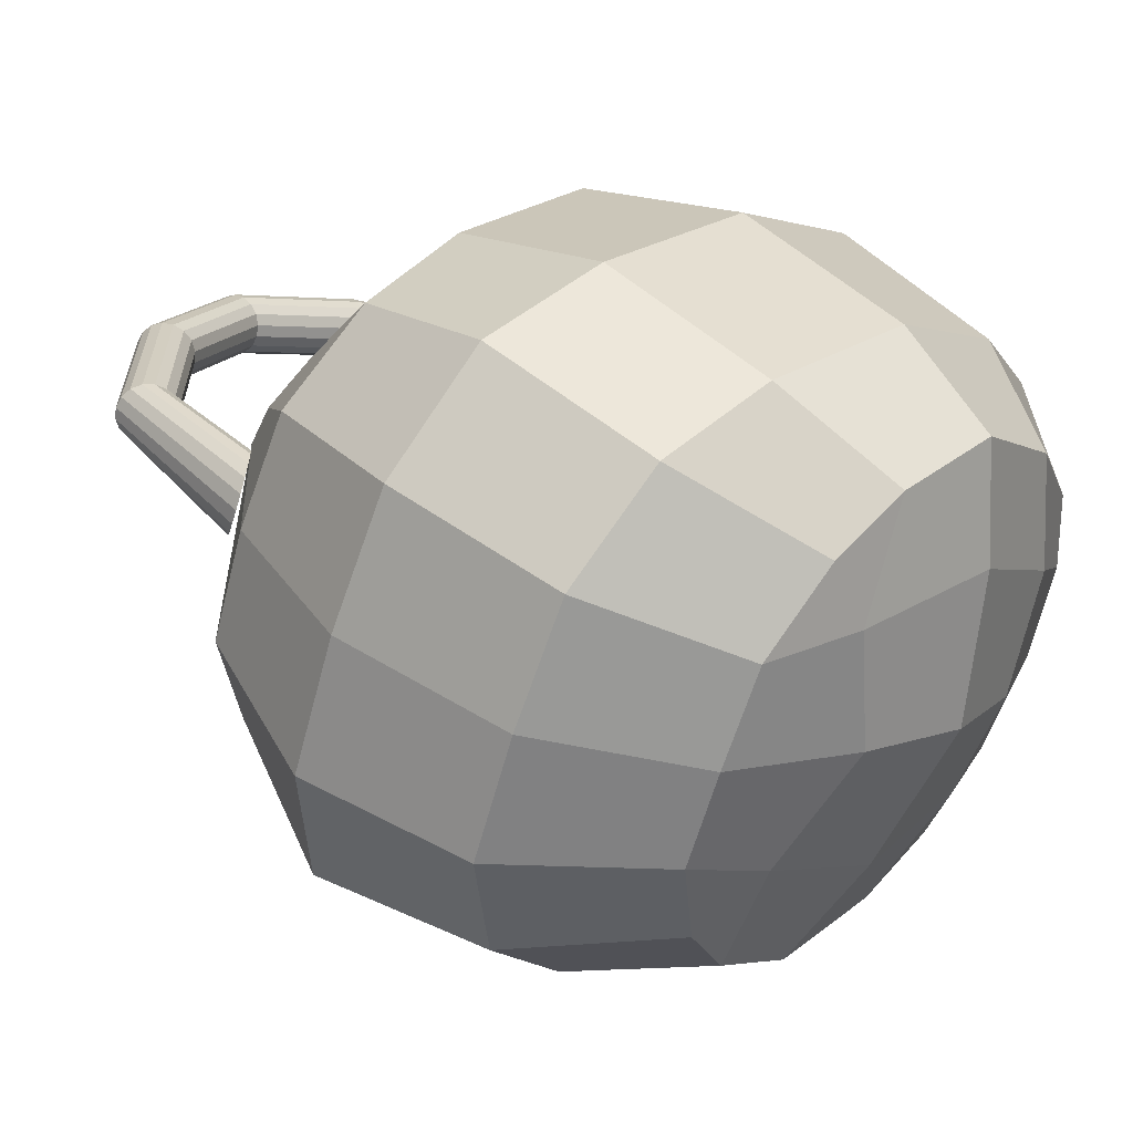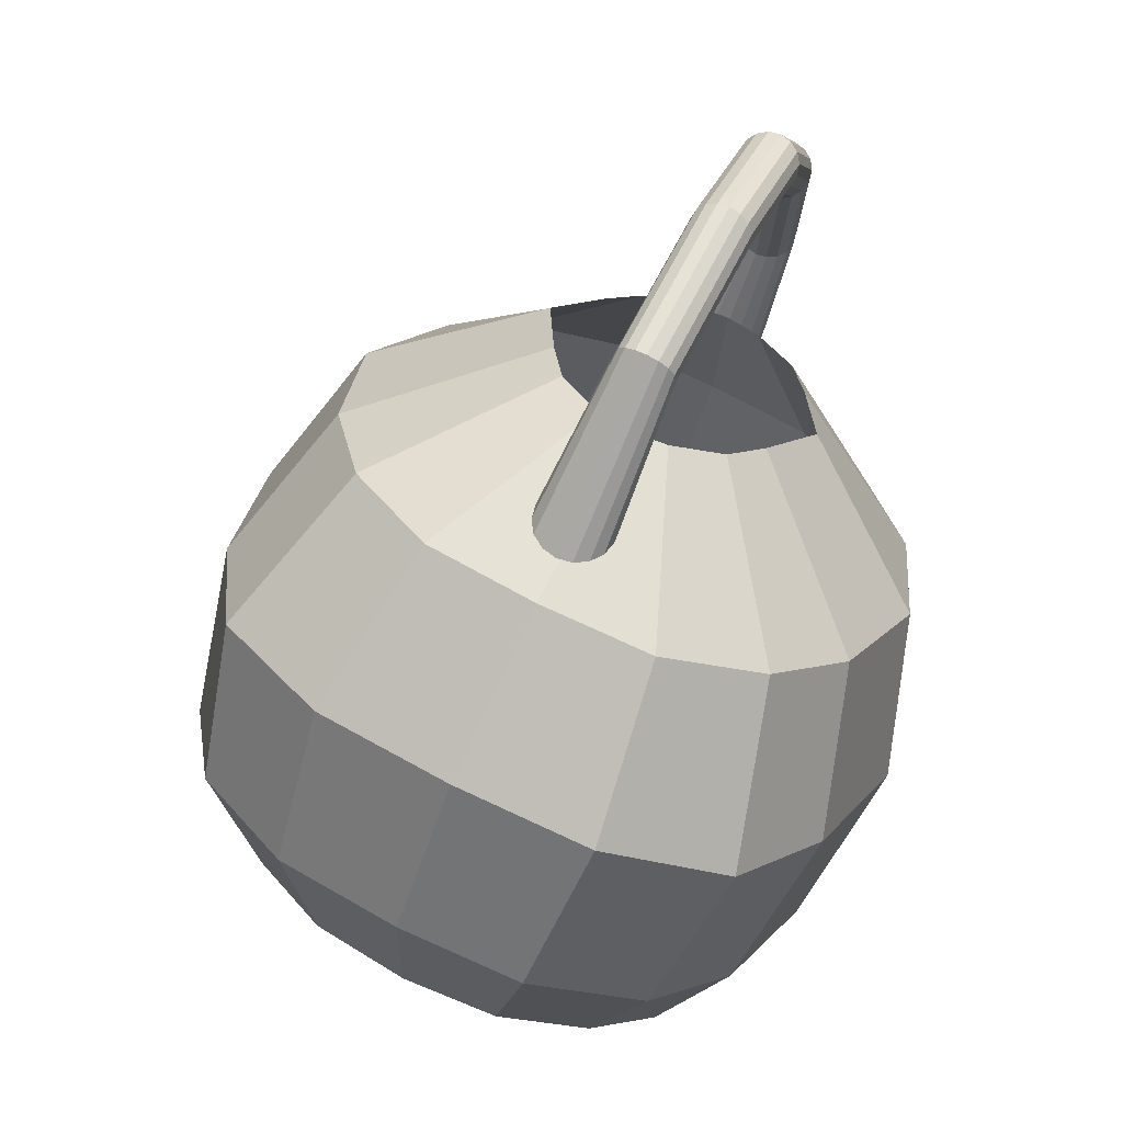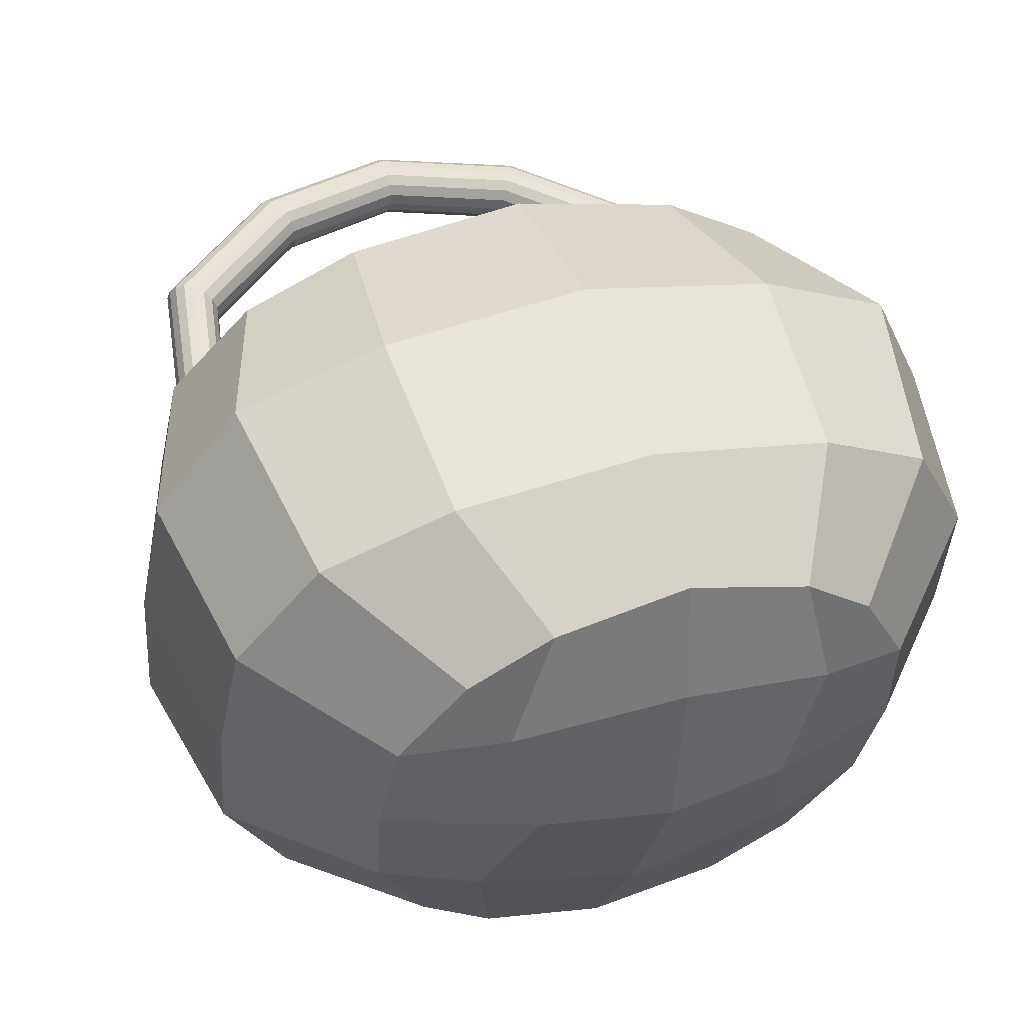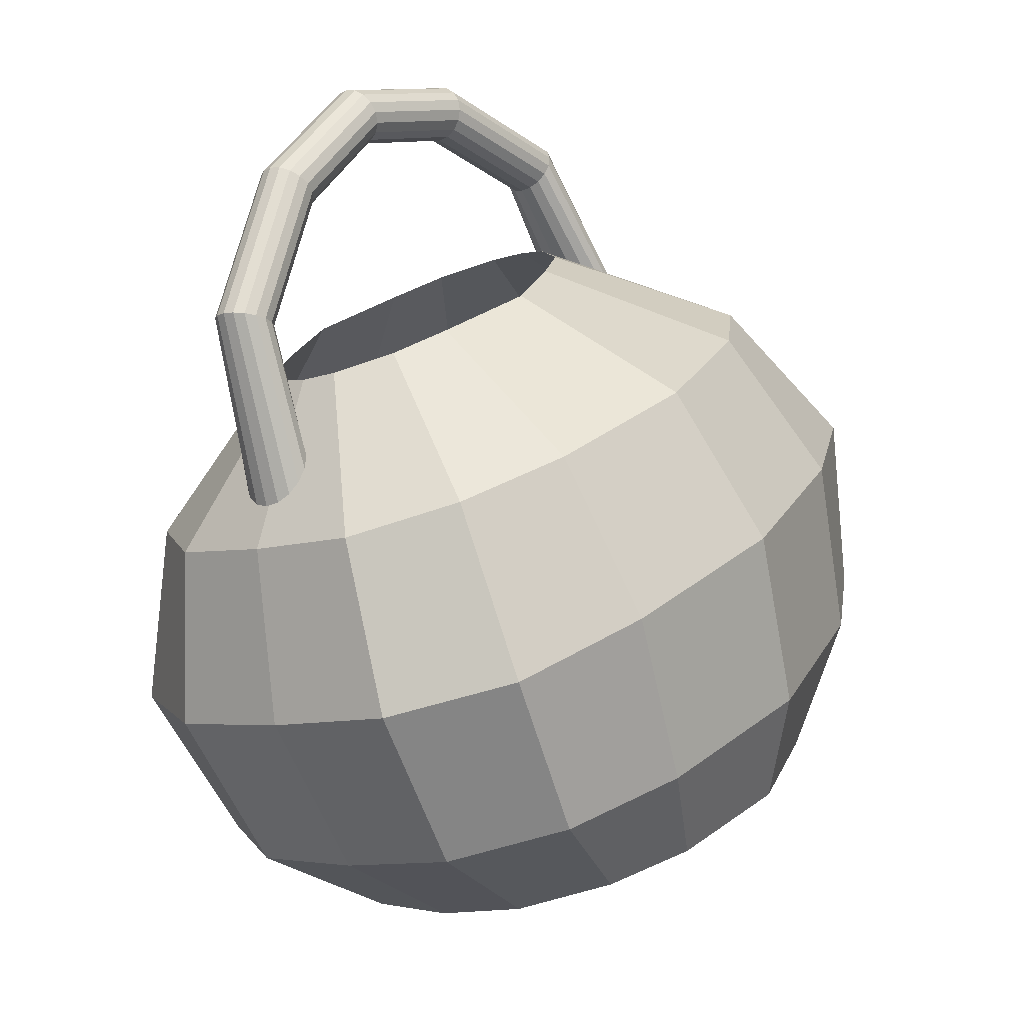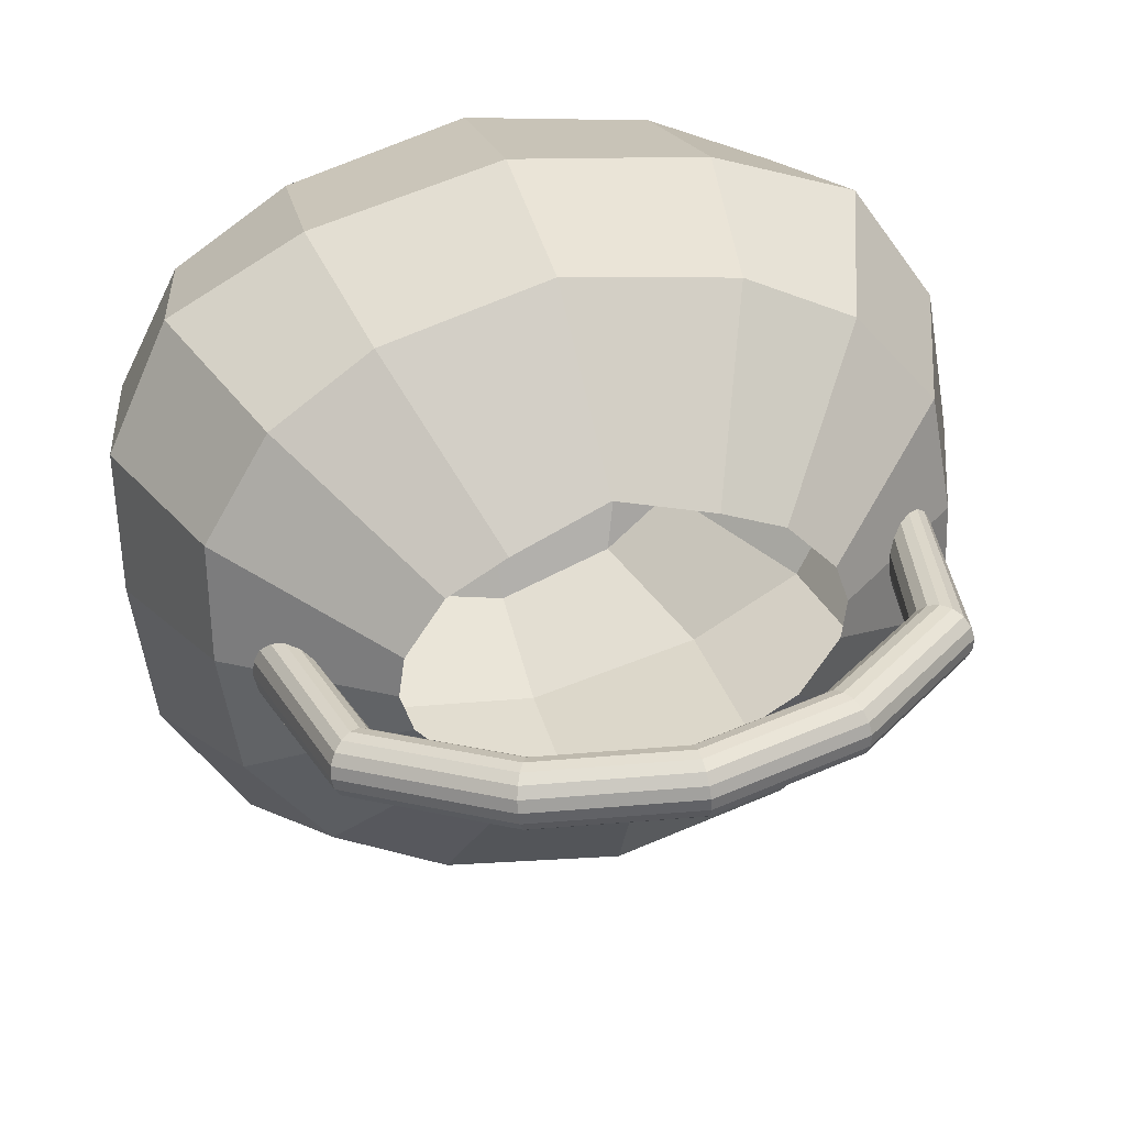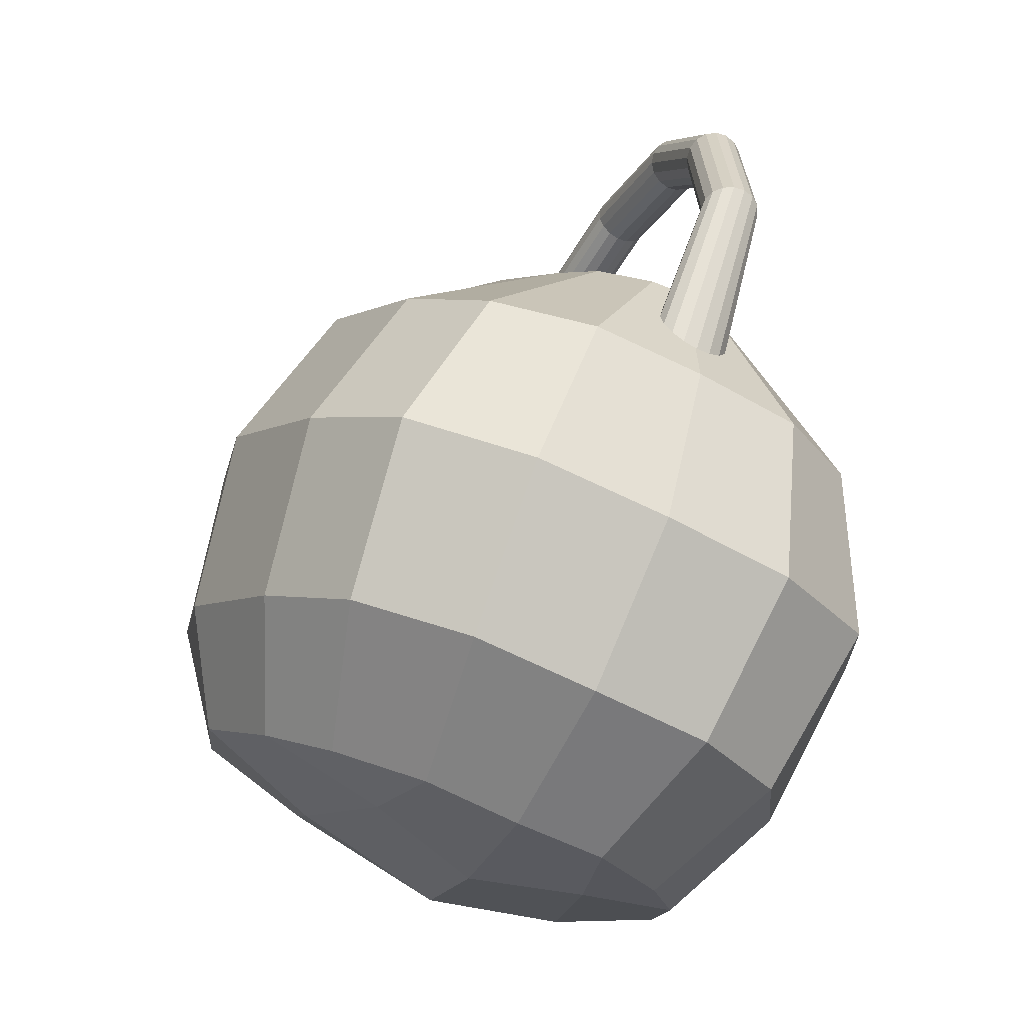
<metadata>
{"format":"obj","ext":"obj","renderer":"f3d","projection":"perspective","resolution":1024,"background":"white","views":[{"elev":11.1,"azim":-53.1,"up":"+Z"},{"elev":20.3,"azim":-74.1,"up":"+Y"},{"elev":29.9,"azim":-20.4,"up":"+Z"},{"elev":28.7,"azim":123.9,"up":"+Y"},{"elev":49.3,"azim":164.7,"up":"+Z"},{"elev":-8.9,"azim":-109.6,"up":"+Y"}]}
</metadata>
<code>
o calabazoCalabesta
v -0 1.561 -1.366
v -0 1.547 -1.369
v -0 1.534 -1.366
v -0 1.523 -1.358
v 0 1.515 -1.346
v 0 1.513 -1.333
v 0 1.515 -1.319
v 0 1.523 -1.308
v 0 1.535 -1.301
v 0 1.548 -1.298
v 0 1.562 -1.301
v 0 1.573 -1.309
v -0 1.581 -1.32
v -0 1.583 -1.334
v -0 1.58 -1.347
v -0 1.572 -1.359
v -0.354 1.231 -1.505
v -0.3655 1.219 -1.499
v -0.3731 1.207 -1.487
v -0.3758 1.198 -1.472
v -0.3731 1.194 -1.454
v -0.3655 1.194 -1.438
v -0.354 1.2 -1.425
v -0.3405 1.209 -1.418
v -0.3269 1.221 -1.417
v -0.3154 1.234 -1.422
v -0.3078 1.246 -1.434
v -0.3051 1.254 -1.45
v -0.3078 1.259 -1.467
v -0.3154 1.258 -1.483
v -0.3269 1.253 -1.496
v -0.3405 1.243 -1.504
v -0.3065 1.407 -1.427
v -0.2958 1.398 -1.428
v -0.2867 1.389 -1.423
v -0.2806 1.38 -1.414
v -0.2785 1.374 -1.402
v -0.2806 1.37 -1.389
v -0.2867 1.371 -1.377
v -0.2958 1.374 -1.367
v -0.3065 1.381 -1.362
v -0.3172 1.389 -1.361
v -0.3263 1.399 -1.366
v -0.3324 1.407 -1.375
v -0.3345 1.414 -1.386
v -0.3324 1.417 -1.4
v -0.3263 1.417 -1.412
v -0.3172 1.413 -1.422
v -0.1671 1.53 -1.375
v -0.1724 1.537 -1.364
v -0.1759 1.539 -1.351
v -0.1771 1.536 -1.338
v -0.1759 1.529 -1.326
v -0.1724 1.519 -1.318
v -0.1671 1.506 -1.315
v -0.161 1.494 -1.317
v -0.1548 1.484 -1.324
v -0.1495 1.478 -1.334
v -0.146 1.475 -1.348
v -0.1448 1.478 -1.361
v -0.146 1.485 -1.373
v -0.1495 1.496 -1.381
v -0.1548 1.508 -1.384
v -0.161 1.52 -1.382
v 0.354 1.231 -1.505
v 0.3655 1.219 -1.499
v 0.3731 1.207 -1.487
v 0.3758 1.198 -1.472
v 0.3731 1.194 -1.454
v 0.3655 1.194 -1.438
v 0.354 1.2 -1.425
v 0.3405 1.209 -1.418
v 0.3269 1.221 -1.417
v 0.3154 1.234 -1.422
v 0.3078 1.246 -1.434
v 0.3051 1.254 -1.45
v 0.3078 1.259 -1.467
v 0.3154 1.258 -1.483
v 0.3269 1.253 -1.496
v 0.3405 1.243 -1.504
v 0.3065 1.407 -1.427
v 0.2958 1.398 -1.428
v 0.2867 1.389 -1.423
v 0.2806 1.38 -1.414
v 0.2785 1.374 -1.402
v 0.2806 1.37 -1.389
v 0.2867 1.371 -1.377
v 0.2958 1.374 -1.367
v 0.3065 1.381 -1.362
v 0.3172 1.389 -1.361
v 0.3263 1.399 -1.366
v 0.3324 1.407 -1.375
v 0.3345 1.414 -1.386
v 0.3324 1.417 -1.4
v 0.3263 1.417 -1.412
v 0.3172 1.413 -1.422
v 0.1671 1.53 -1.375
v 0.1724 1.537 -1.364
v 0.1759 1.539 -1.351
v 0.1771 1.536 -1.338
v 0.1759 1.529 -1.326
v 0.1724 1.519 -1.318
v 0.1671 1.506 -1.315
v 0.161 1.494 -1.317
v 0.1548 1.484 -1.324
v 0.1495 1.478 -1.334
v 0.146 1.475 -1.348
v 0.1448 1.478 -1.361
v 0.146 1.485 -1.373
v 0.1495 1.496 -1.381
v 0.1548 1.508 -1.384
v 0.161 1.52 -1.382
v 0.2327 0.718 -1.878
v 0.1809 1.337 -1.52
v -0 0.7561 -1.973
v -0 1.363 -1.586
v 0.3092 0.6342 -1.676
v 0.2413 1.3 -1.427
v 0 0.5457 -1.683
v 0.3169 1.251 -1.714
v 0.3881 1.088 -1.843
v 0.3536 0.8815 -1.892
v -0 1.291 -1.815
v -0 1.127 -1.944
v -0 0.909 -1.994
v 0.4106 1.159 -1.483
v 0.4818 0.9745 -1.556
v 0.4473 0.7782 -1.633
v 0.1113 1.349 -1.55
v 0.1453 0.7402 -1.937
v 0.1453 0.5721 -1.681
v 0.2143 0.8996 -1.957
v 0.2262 1.113 -1.908
v 0.196 1.276 -1.778
v 0.2985 0.6815 -1.784
v 0.2306 1.316 -1.467
v -0 0.6501 -1.847
v 0.4366 0.8355 -1.773
v 0.4711 1.035 -1.71
v 0.3999 1.209 -1.609
v 0.1855 0.6558 -1.809
v 0.2327 0.5576 -1.473
v 0.1809 1.263 -1.334
v 0 0.5204 -1.378
v 0 1.237 -1.268
v 0.3169 1.068 -1.252
v 0.3881 0.861 -1.269
v 0.3536 0.6758 -1.373
v 0 1.028 -1.151
v 0 0.8199 -1.169
v 0 0.6232 -1.273
v 0.1113 1.252 -1.304
v 0.1453 0.5334 -1.415
v 0.2143 0.6428 -1.309
v 0.2262 0.8349 -1.205
v 0.196 1.043 -1.188
v 0.2985 0.5954 -1.567
v 0.2306 1.285 -1.388
v 0 0.5178 -1.513
v 0.4366 0.7245 -1.492
v 0.4711 0.9136 -1.402
v 0.3999 1.11 -1.357
v 0.1855 0.5524 -1.548
v -0.2327 0.718 -1.878
v -0.1809 1.337 -1.52
v -0.3092 0.6342 -1.676
v -0.2413 1.3 -1.427
v -0.3169 1.251 -1.714
v -0.3881 1.088 -1.843
v -0.3536 0.8815 -1.892
v -0.4106 1.159 -1.483
v -0.4818 0.9745 -1.556
v -0.4473 0.7782 -1.633
v -0.1113 1.349 -1.55
v -0.1453 0.7402 -1.937
v -0.1453 0.5721 -1.681
v -0.2143 0.8996 -1.957
v -0.2262 1.113 -1.908
v -0.196 1.276 -1.778
v -0.2985 0.6815 -1.784
v -0.2306 1.316 -1.467
v -0.4366 0.8355 -1.773
v -0.4711 1.035 -1.71
v -0.3999 1.209 -1.609
v -0.1855 0.6558 -1.809
v -0.2327 0.5576 -1.473
v -0.1809 1.263 -1.334
v -0.3169 1.068 -1.252
v -0.3881 0.861 -1.269
v -0.3536 0.6758 -1.373
v -0.1113 1.252 -1.304
v -0.1453 0.5334 -1.415
v -0.2143 0.6428 -1.309
v -0.2262 0.8349 -1.205
v -0.196 1.043 -1.188
v -0.2985 0.5954 -1.567
v -0.2306 1.285 -1.388
v -0.4366 0.7245 -1.492
v -0.4711 0.9136 -1.402
v -0.3999 1.11 -1.357
v -0.1855 0.5524 -1.548
f 35 36 29 30
f 15 16 49 50
f 7 8 57 58
f 14 15 50 51
f 6 7 58 59
f 13 14 51 52
f 5 6 59 60
f 12 13 52 53
f 4 5 60 61
f 11 12 53 54
f 3 4 61 62
f 10 11 54 55
f 2 3 62 63
f 9 10 55 56
f 16 1 64 49
f 1 2 63 64
f 8 9 56 57
f 59 58 39 38
f 39 40 25 26
f 47 48 17 18
f 33 34 31 32
f 37 38 27 28
f 43 44 21 22
f 41 42 23 24
f 46 47 18 19
f 57 56 41 40
f 58 57 40 39
f 54 53 44 43
f 62 61 36 35
f 60 59 38 37
f 49 64 33 48
f 50 49 48 47
f 53 52 45 44
f 52 51 46 45
f 55 54 43 42
f 51 50 47 46
f 61 60 37 36
f 42 43 22 23
f 56 55 42 41
f 63 62 35 34
f 64 63 34 33
f 40 41 24 25
f 38 39 26 27
f 36 37 28 29
f 34 35 30 31
f 48 33 32 17
f 45 46 19 20
f 44 45 20 21
f 83 78 77 84
f 15 98 97 16
f 7 106 105 8
f 14 99 98 15
f 6 107 106 7
f 13 100 99 14
f 5 108 107 6
f 12 101 100 13
f 4 109 108 5
f 11 102 101 12
f 3 110 109 4
f 10 103 102 11
f 2 111 110 3
f 9 104 103 10
f 16 97 112 1
f 1 112 111 2
f 8 105 104 9
f 107 86 87 106
f 87 74 73 88
f 95 66 65 96
f 81 80 79 82
f 85 76 75 86
f 91 70 69 92
f 89 72 71 90
f 94 67 66 95
f 105 88 89 104
f 106 87 88 105
f 102 91 92 101
f 110 83 84 109
f 108 85 86 107
f 97 96 81 112
f 98 95 96 97
f 101 92 93 100
f 100 93 94 99
f 103 90 91 102
f 99 94 95 98
f 109 84 85 108
f 90 71 70 91
f 104 89 90 103
f 111 82 83 110
f 112 81 82 111
f 88 73 72 89
f 86 75 74 87
f 84 77 76 85
f 82 79 78 83
f 96 65 80 81
f 93 68 67 94
f 92 69 68 93
f 134 129 114 120
f 141 130 113 135
f 140 136 118 126
f 135 138 128 117
f 138 139 127 128
f 139 140 126 127
f 130 132 122 113
f 132 133 121 122
f 133 134 120 121
f 124 123 134 133
f 125 124 133 132
f 115 125 132 130
f 137 115 130 141
f 123 116 129 134
f 119 137 141 131
f 121 120 140 139
f 122 121 139 138
f 113 122 138 135
f 120 114 136 140
f 131 141 135 117
f 156 146 143 152
f 163 157 142 153
f 162 126 118 158
f 157 117 128 160
f 160 128 127 161
f 161 127 126 162
f 153 142 148 154
f 154 148 147 155
f 155 147 146 156
f 150 155 156 149
f 151 154 155 150
f 144 153 154 151
f 159 163 153 144
f 149 156 152 145
f 119 131 163 159
f 147 161 162 146
f 148 160 161 147
f 142 157 160 148
f 146 162 158 143
f 131 117 157 163
f 179 168 165 174
f 185 180 164 175
f 184 171 167 181
f 180 166 173 182
f 182 173 172 183
f 183 172 171 184
f 175 164 170 177
f 177 170 169 178
f 178 169 168 179
f 124 178 179 123
f 125 177 178 124
f 115 175 177 125
f 137 185 175 115
f 123 179 174 116
f 119 176 185 137
f 169 183 184 168
f 170 182 183 169
f 164 180 182 170
f 168 184 181 165
f 176 166 180 185
f 195 191 187 188
f 201 192 186 196
f 200 197 167 171
f 196 198 173 166
f 198 199 172 173
f 199 200 171 172
f 192 193 190 186
f 193 194 189 190
f 194 195 188 189
f 150 149 195 194
f 151 150 194 193
f 144 151 193 192
f 159 144 192 201
f 149 145 191 195
f 119 159 201 176
f 189 188 200 199
f 190 189 199 198
f 186 190 198 196
f 188 187 197 200
f 176 201 196 166

</code>
